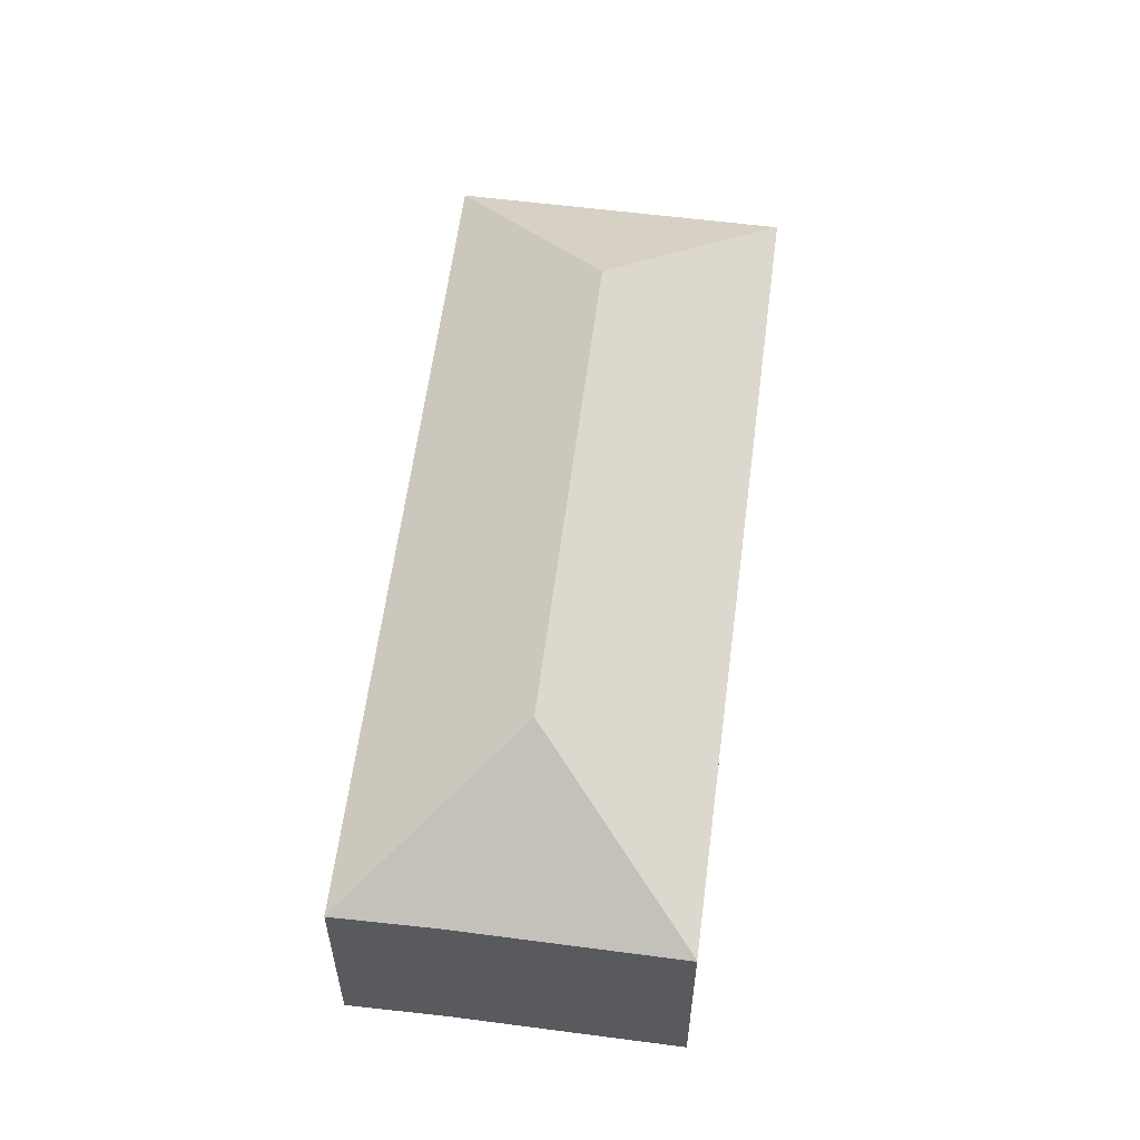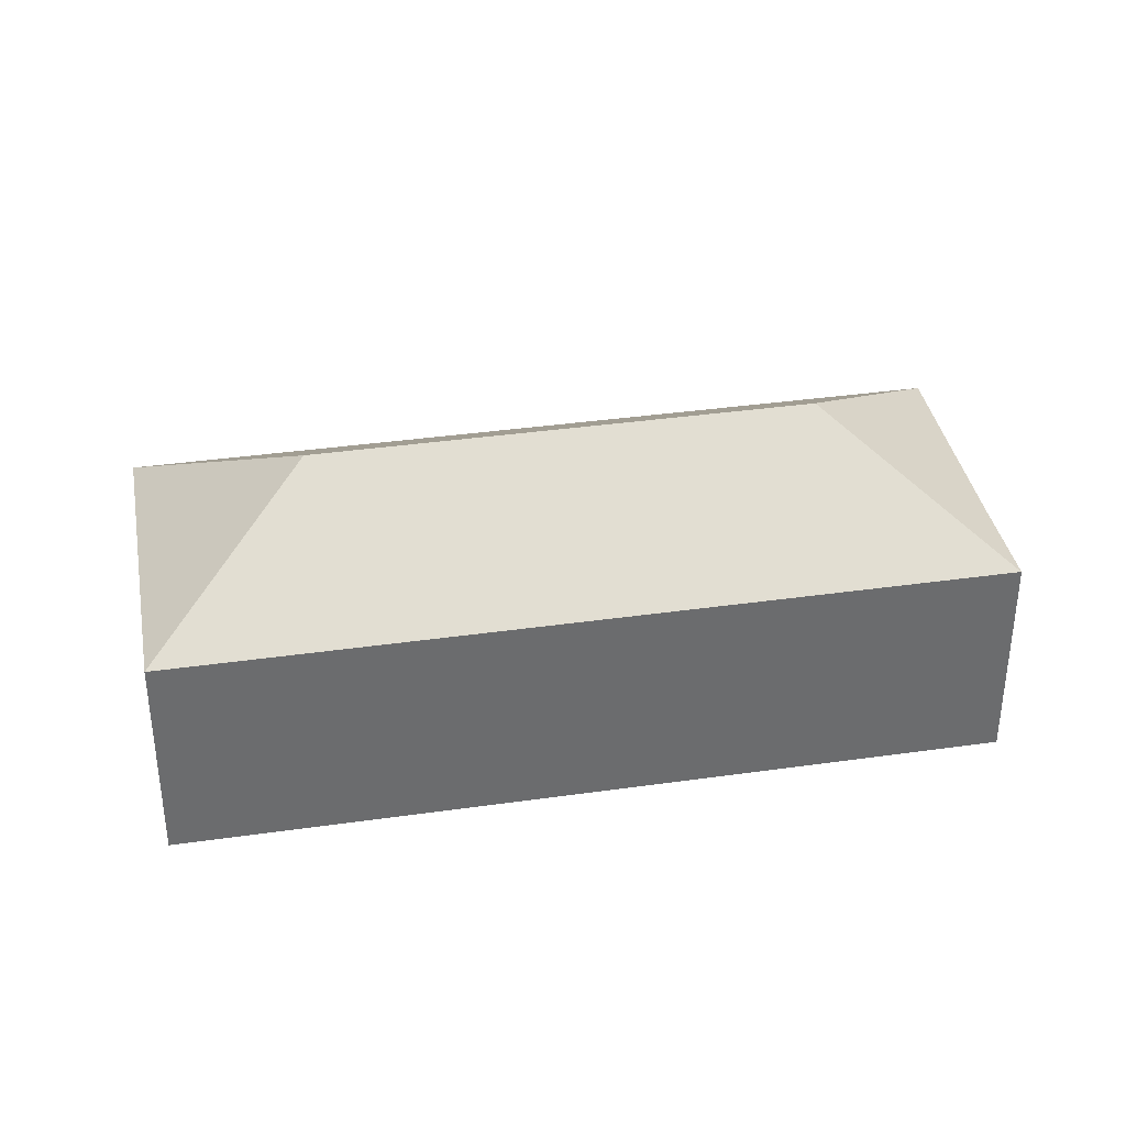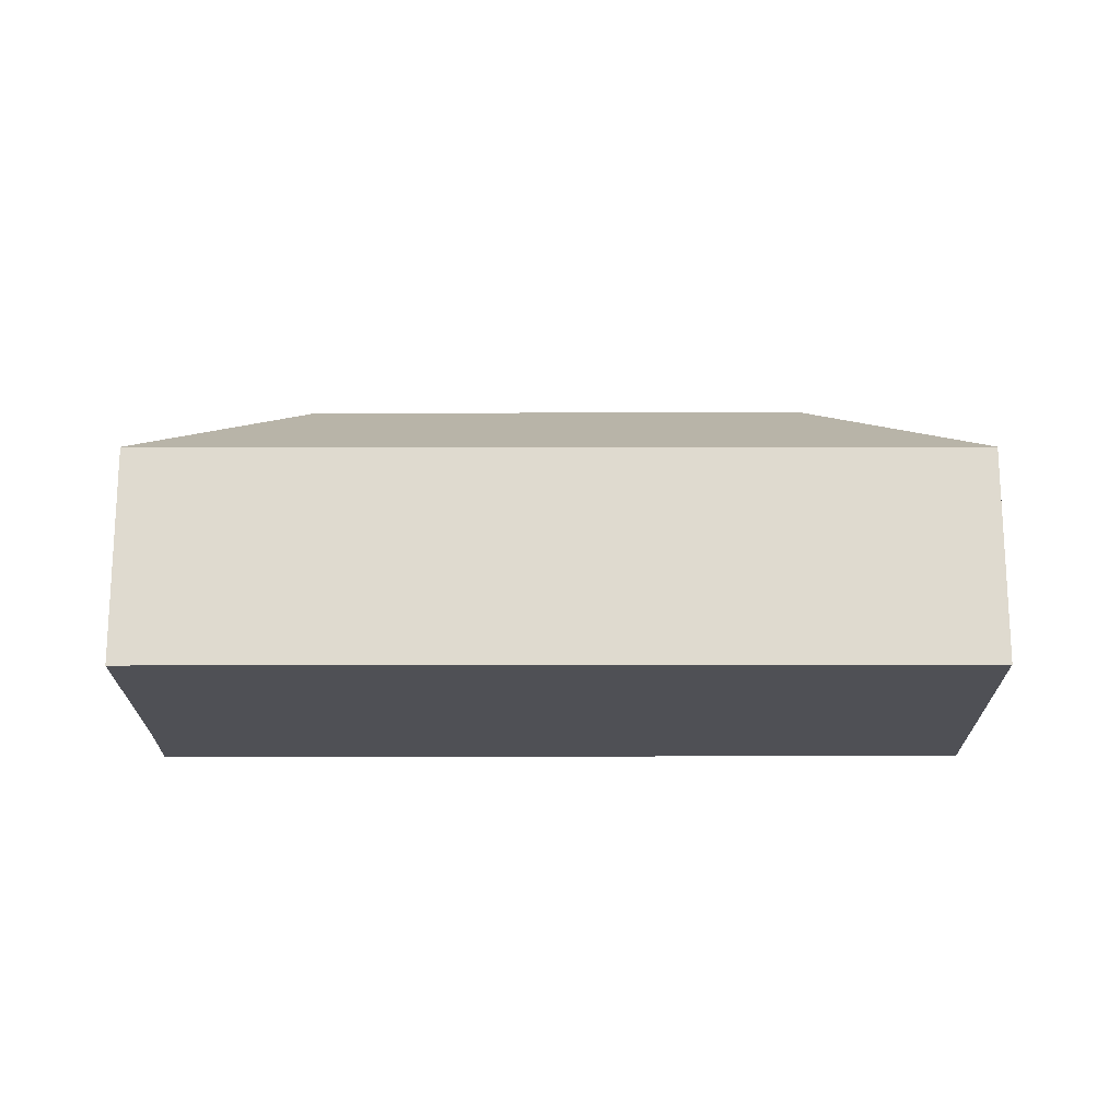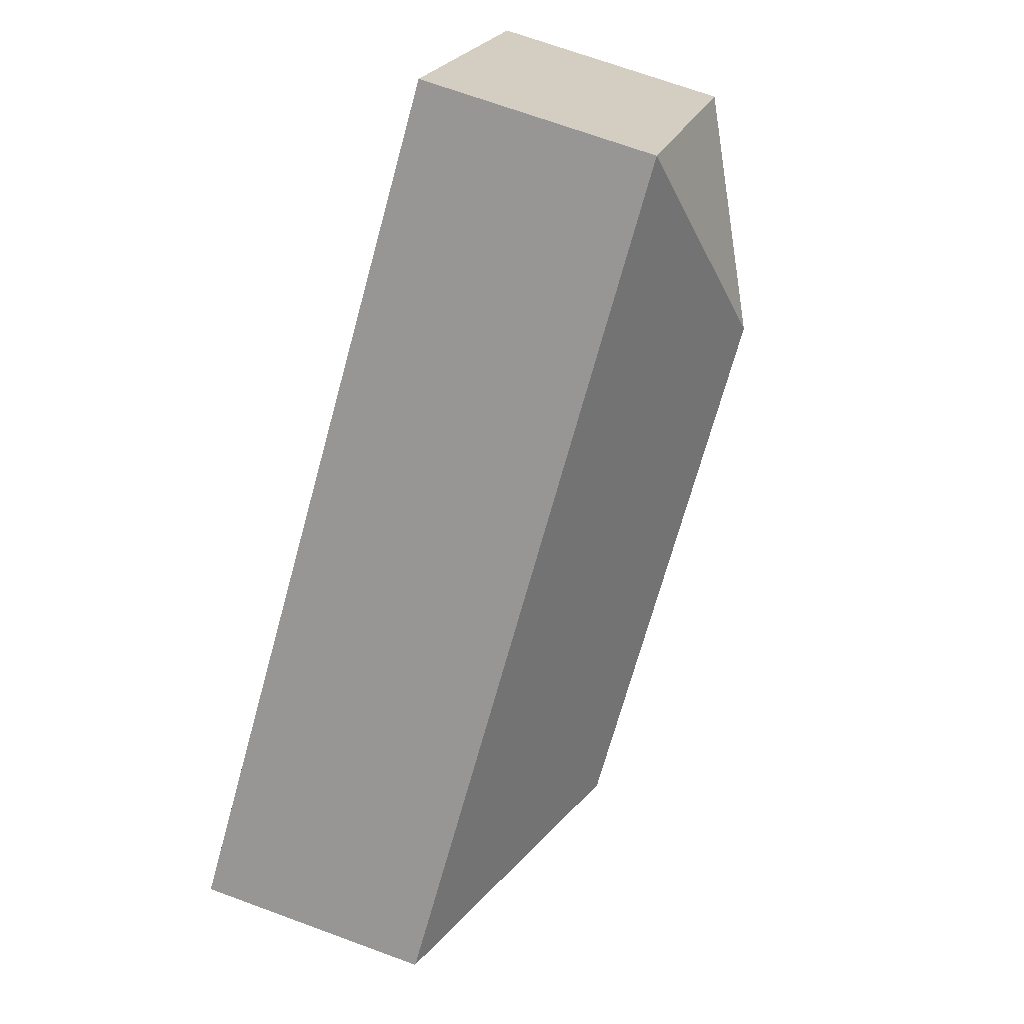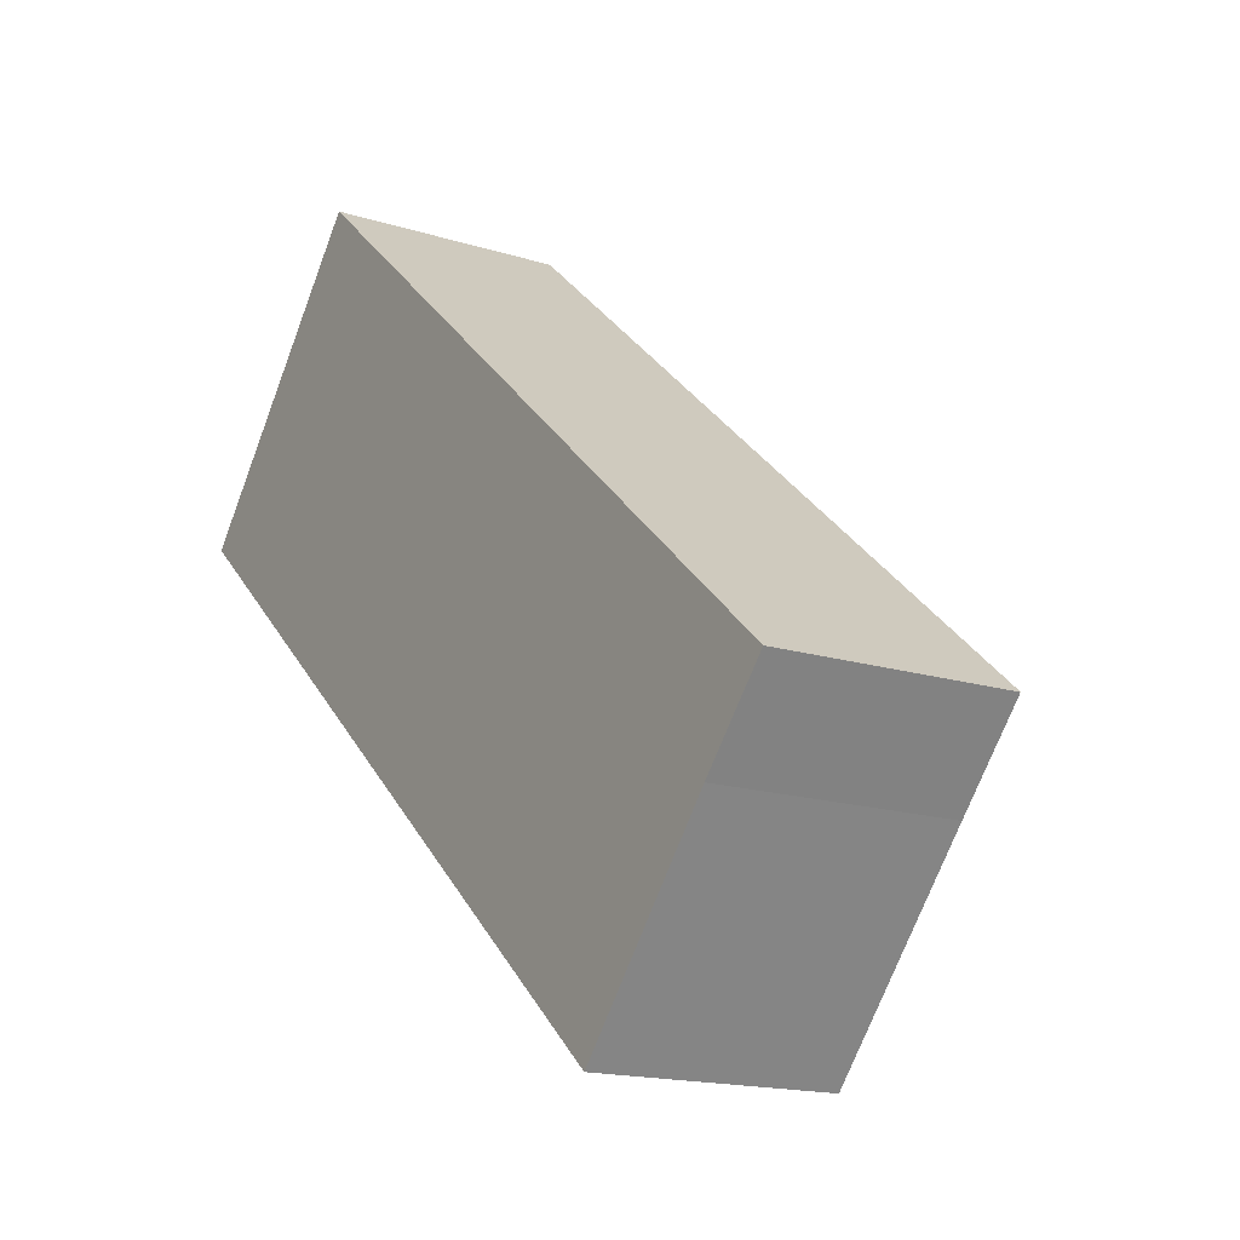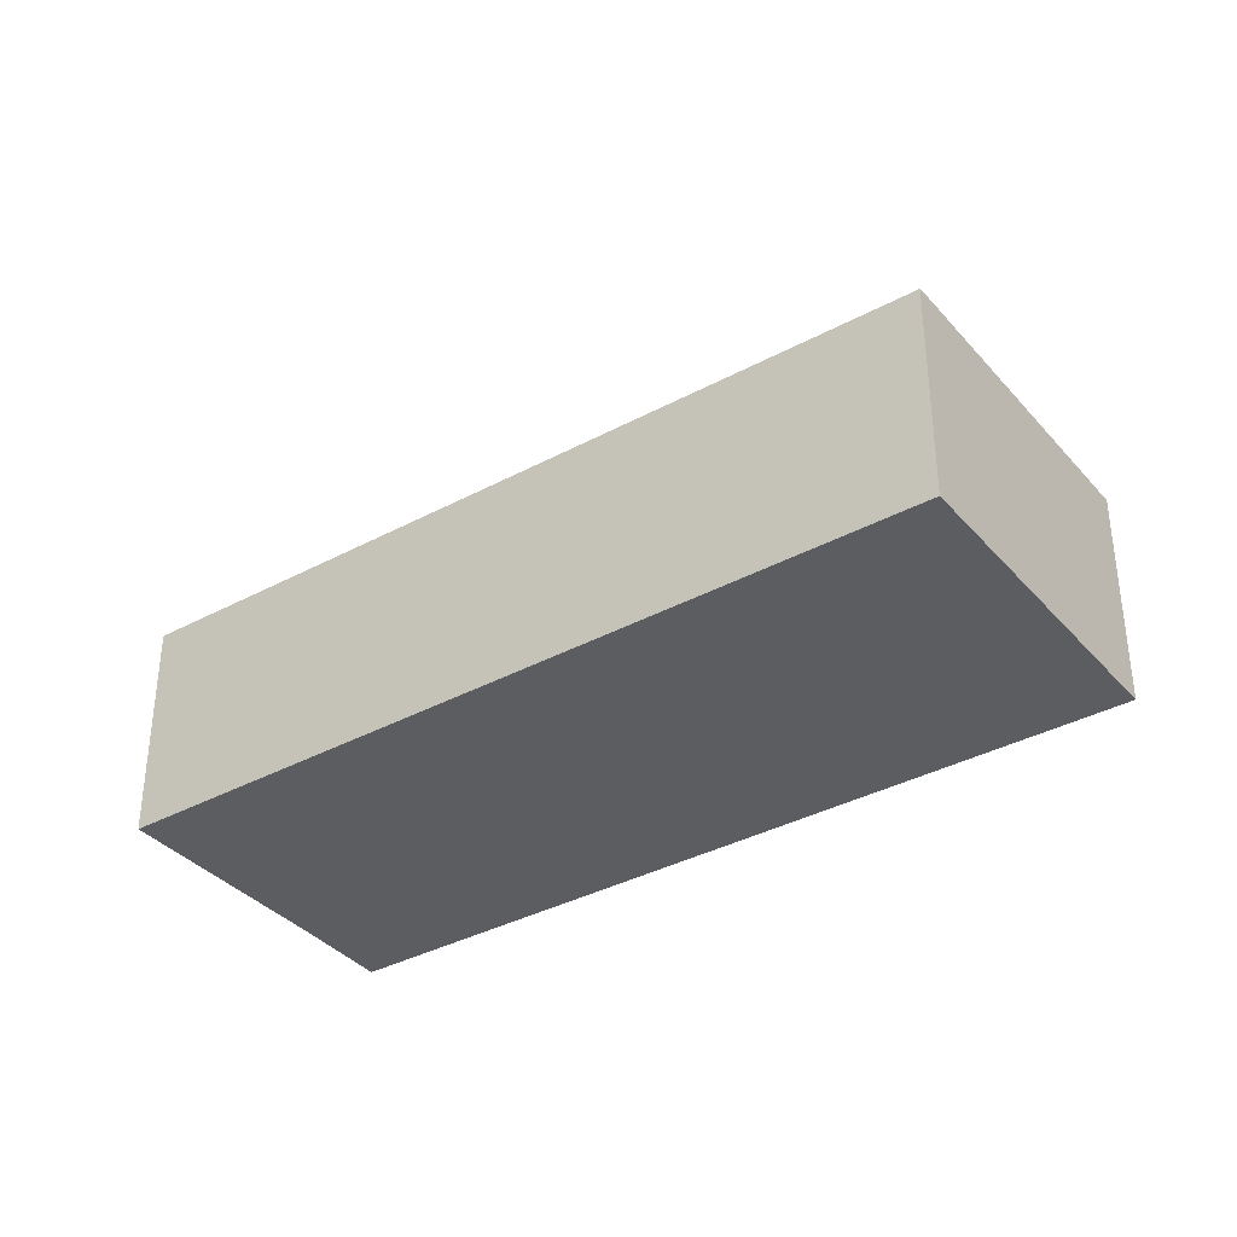
<metadata>
{"format":"obj","ext":"obj","renderer":"f3d","projection":"perspective","resolution":1024,"background":"white","views":[{"elev":58.7,"azim":138.3,"up":"+Y"},{"elev":36.8,"azim":30.6,"up":"+Y"},{"elev":-19.4,"azim":-138.9,"up":"+Y"},{"elev":69.6,"azim":110.2,"up":"+Z"},{"elev":-16.5,"azim":57.4,"up":"+Z"},{"elev":-36.3,"azim":-103.9,"up":"+Y"}]}
</metadata>
<code>
v  32.43 9.036 -15.48
v  35.28 9.002 -12.26
v  35.29 8.992 -12.27
v  25.52 13.41 -12.96
v  26.25 9.013 -22.7
v  26.22 9.035 -22.68
v  0.036 9.002 0.041
v  0 8.967 5.491e-16
v  9.792 13.41 0.738
v  6.404 9.002 7.422
v  9.092 9.002 10.54
v  26.25 1.39e-15 -22.7
v  0 0 0
v  26.22 1.389e-15 -22.68
v  0.036 -2.511e-18 0.041
v  6.404 -4.545e-16 7.422
v  9.092 -6.452e-16 10.54
v  35.28 7.507e-16 -12.26
v  35.29 7.513e-16 -12.27
v  32.43 9.482e-16 -15.48
g defaultobject
f 1 2 3
f 2 1 4
f 4 1 5
f 4 5 6
f 7 6 8
f 6 7 9
f 6 9 4
f 10 9 7
f 9 10 11
f 4 11 2
f 11 4 9
f 5 8 6
f 8 5 12
f 8 12 13
f 13 12 14
f 13 7 8
f 7 13 10
f 10 13 15
f 10 15 16
f 10 16 11
f 11 16 17
f 17 2 11
f 2 17 18
f 18 3 2
f 3 18 19
f 20 5 1
f 5 20 12
f 3 20 1
f 20 3 19
f 16 18 17
f 18 16 15
f 18 15 13
f 18 13 20
f 20 13 14
f 18 20 19
f 20 14 12

</code>
